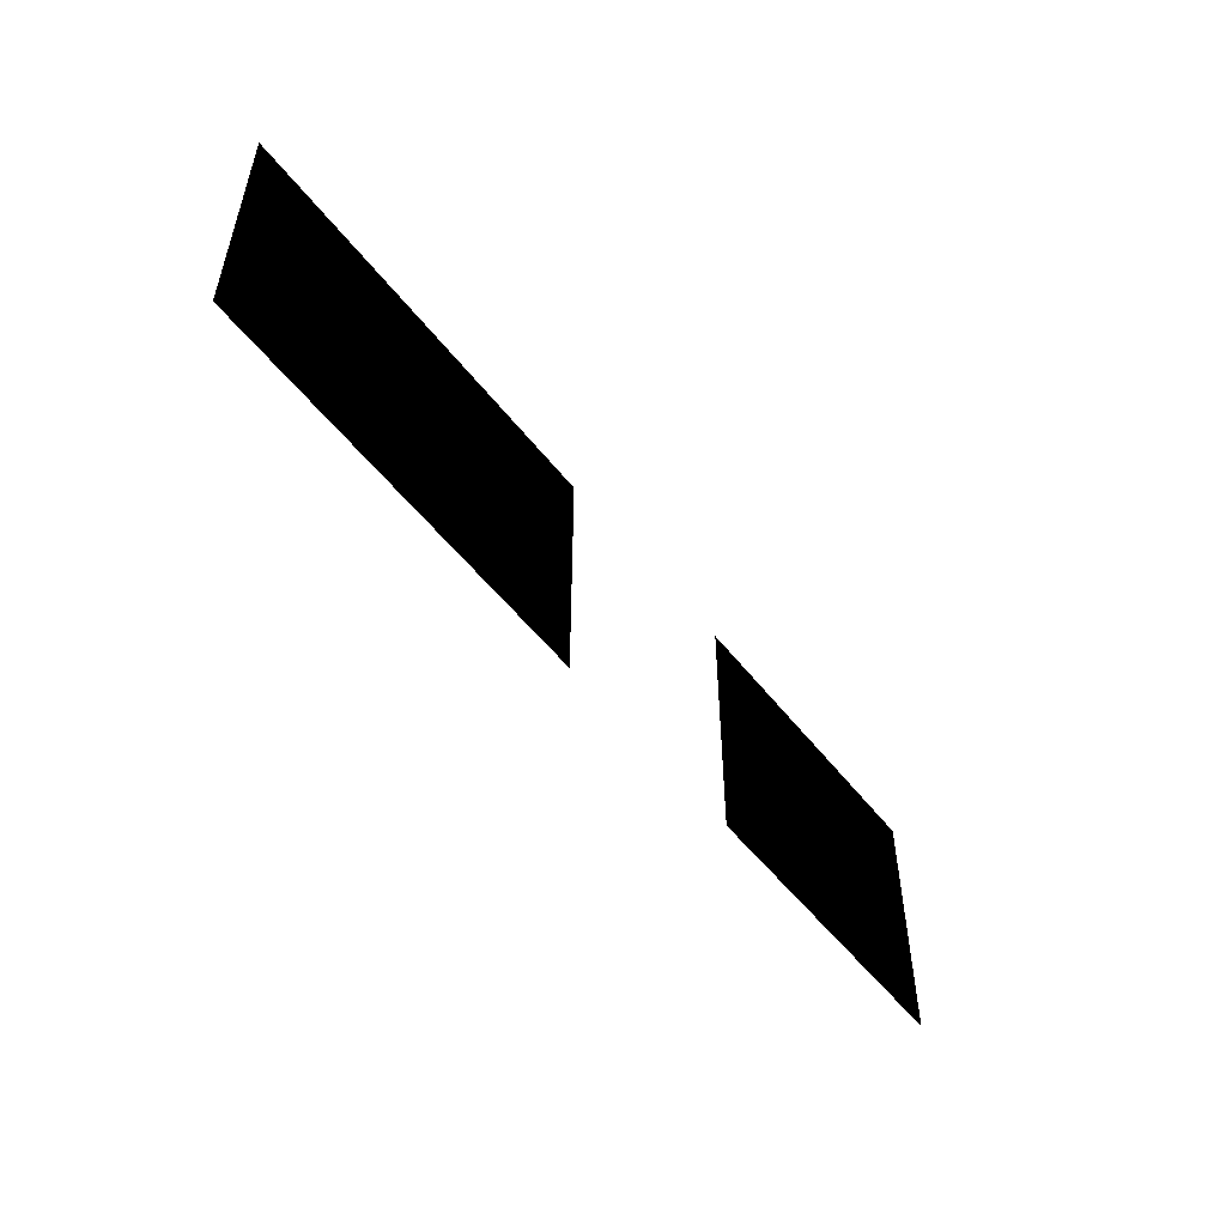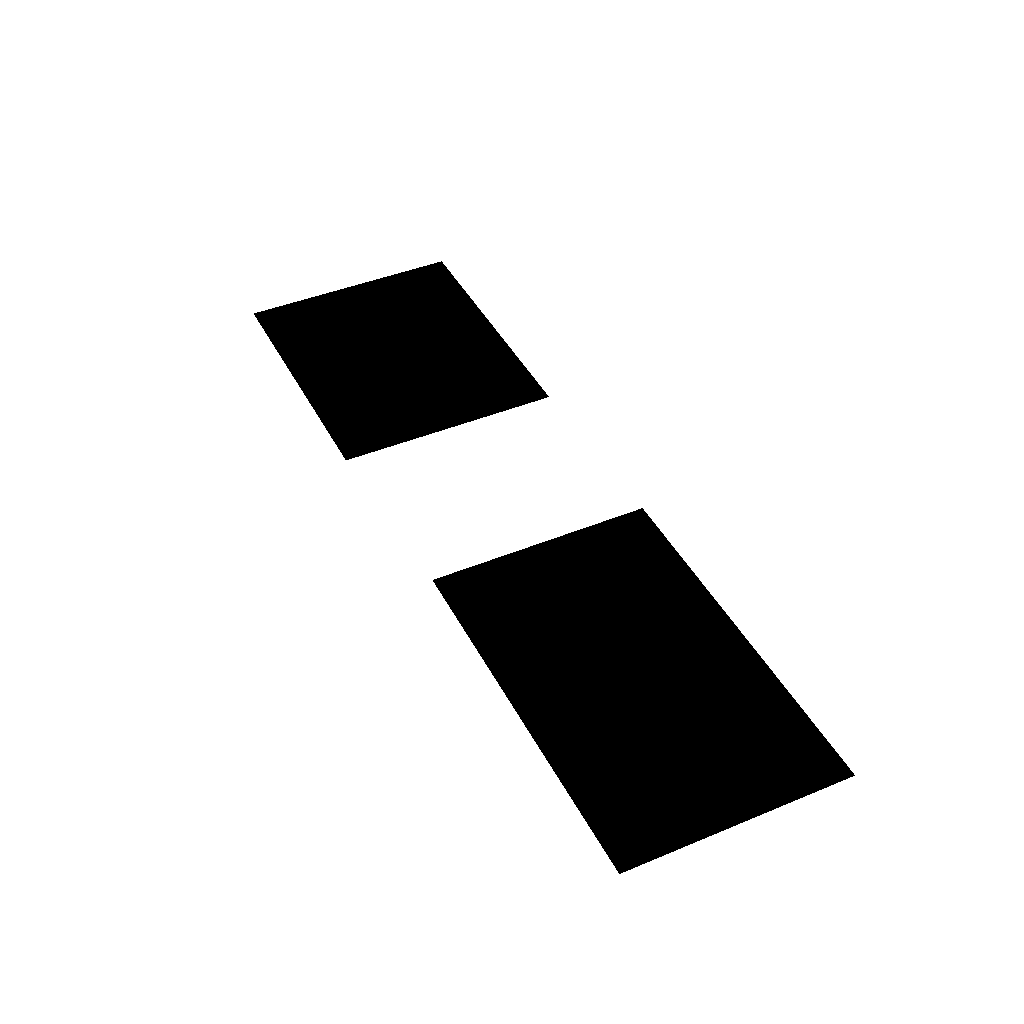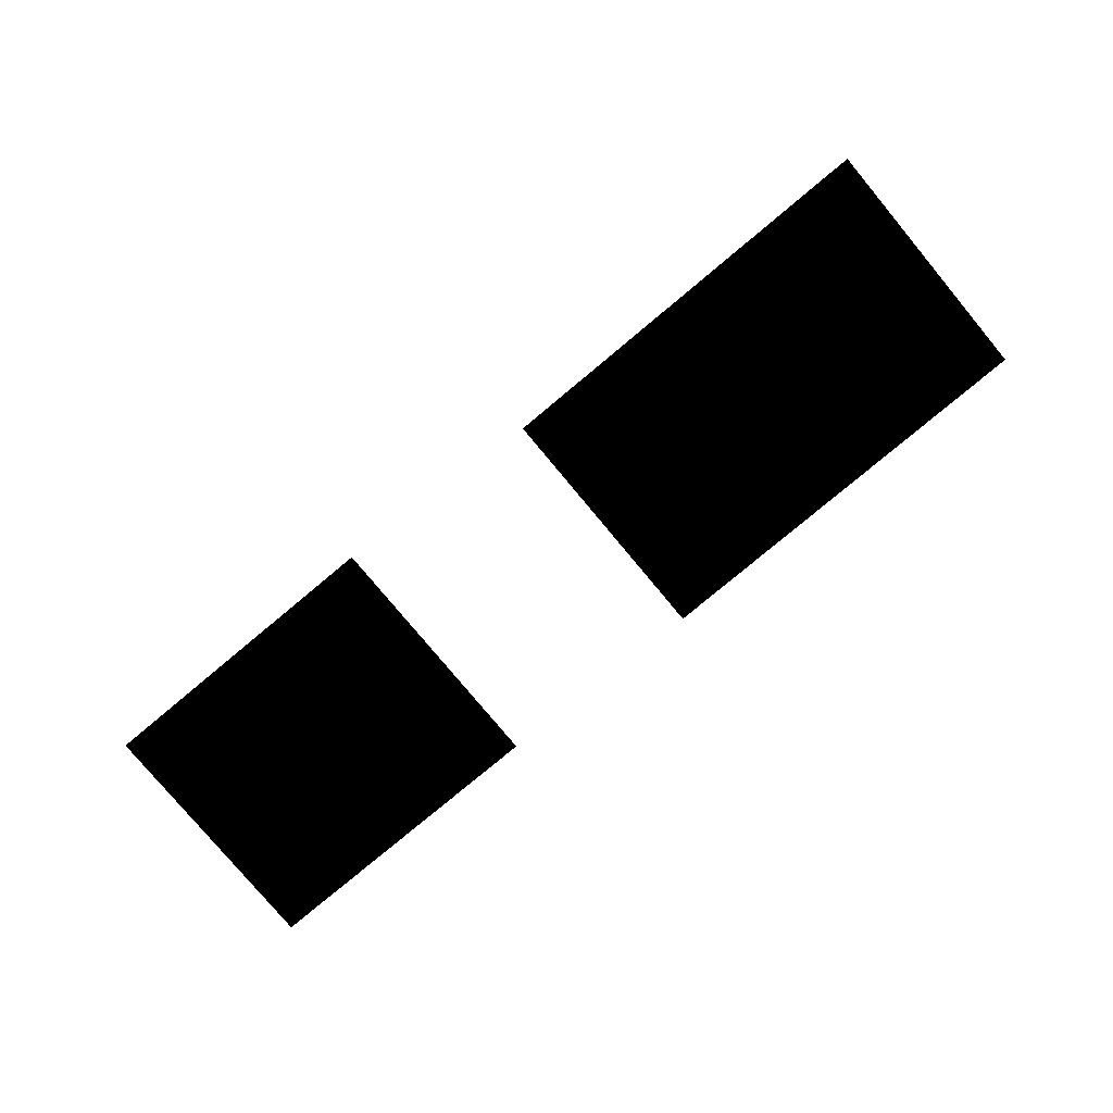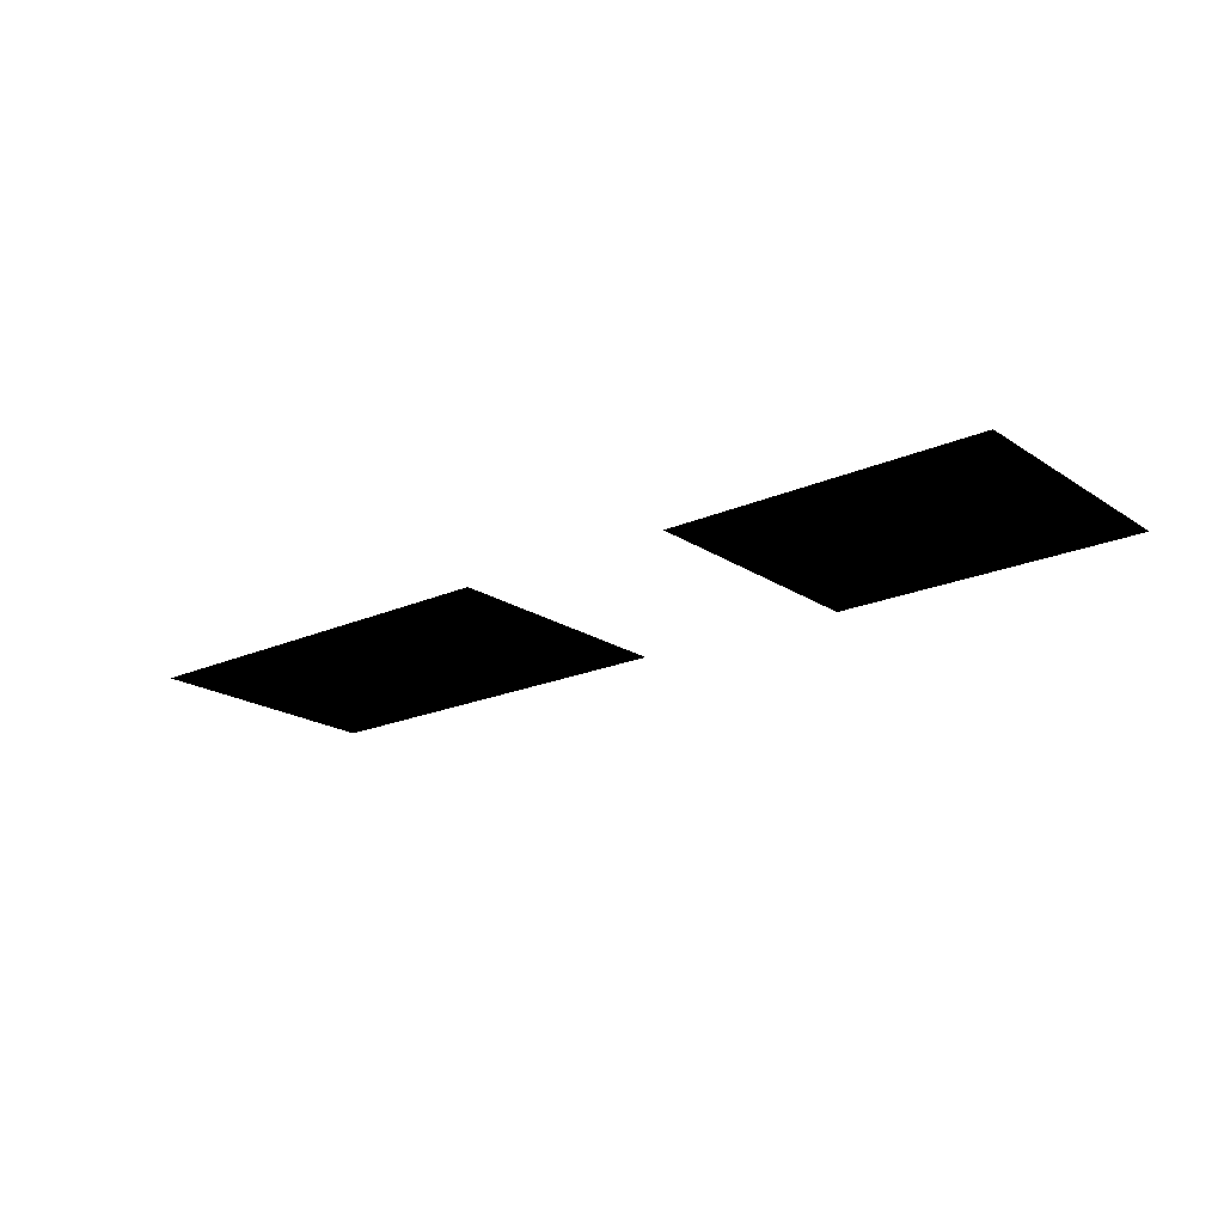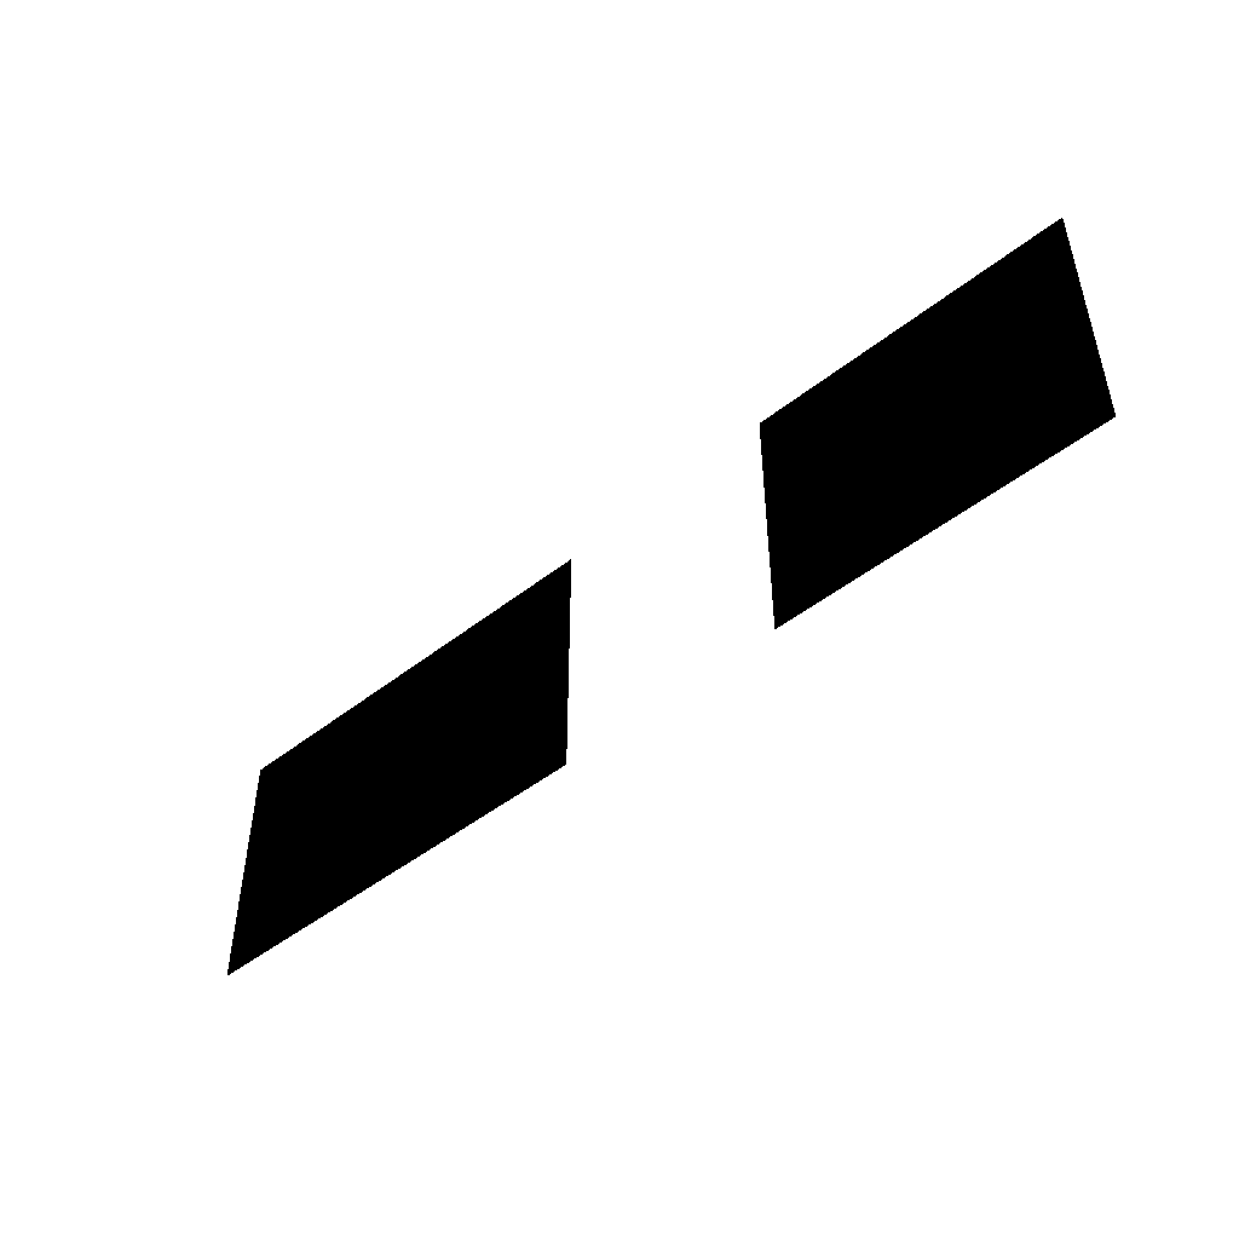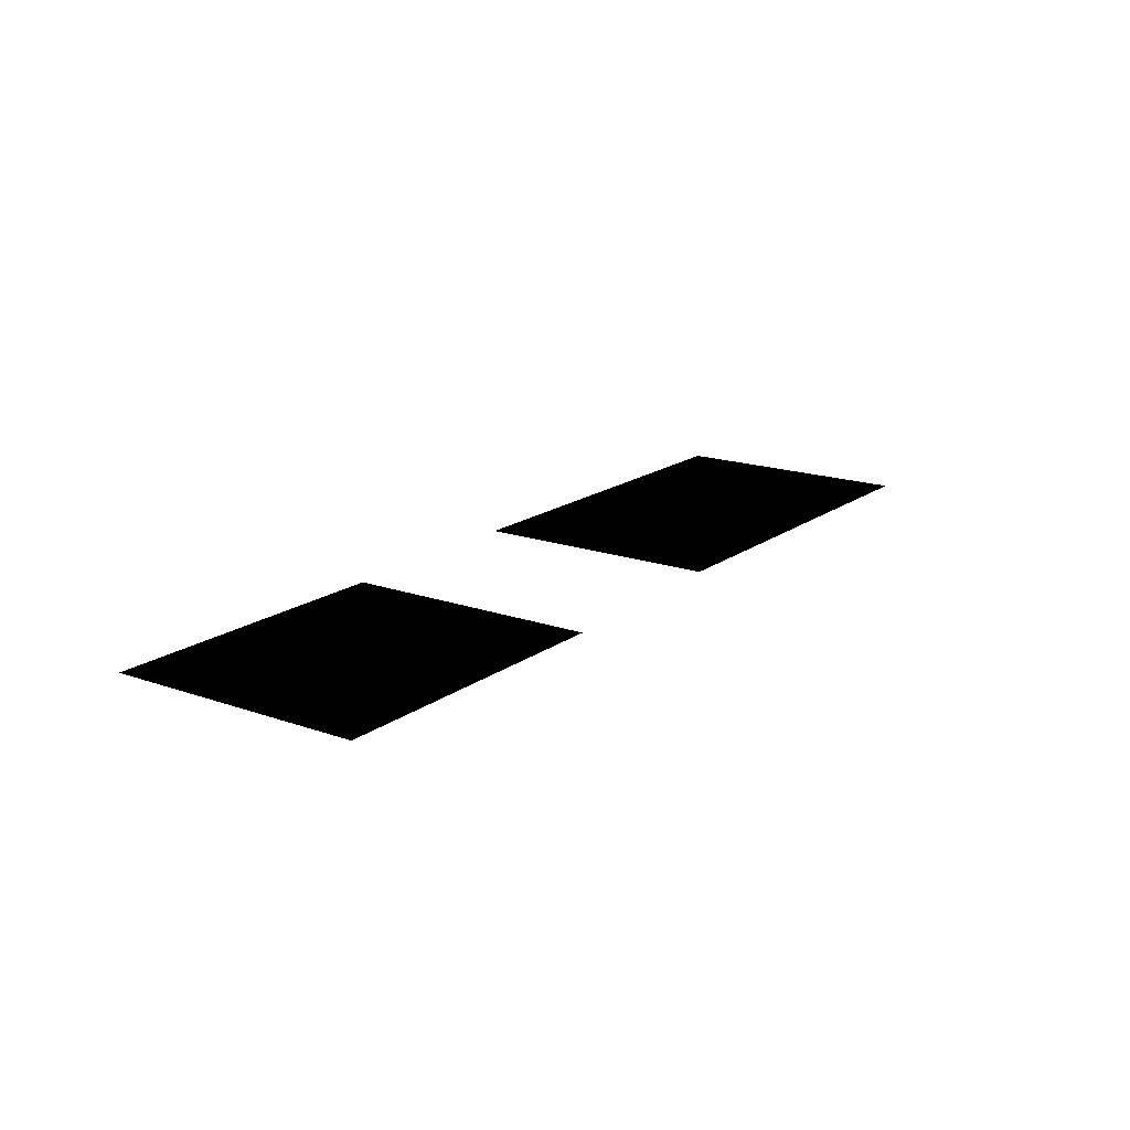
<metadata>
{"format":"obj","ext":"obj","renderer":"f3d","projection":"perspective","resolution":1024,"background":"white","views":[{"elev":-52.6,"azim":-53.3,"up":"+Y"},{"elev":43.2,"azim":-116.0,"up":"+Z"},{"elev":-79.0,"azim":-140.2,"up":"+Z"},{"elev":-19.9,"azim":39.5,"up":"+Z"},{"elev":-47.4,"azim":41.6,"up":"+Y"},{"elev":17.0,"azim":125.3,"up":"+Z"}]}
</metadata>
<code>
g Sphere0011_01
v -99 23.11 -0.3812
v -20.9 -25 -0.3812
v -99 -25 -0.3812
v -20.9 23.11 -0.3812
v 20.29 25.12 -0.3812
v 79 -24 -0.3812
v 20.29 -24 -0.3812
v 79 25.12 -0.3812
g Sphere0011_01_0
f 3 2 1
f 4 1 2
f 7 6 5
f 8 5 6

</code>
